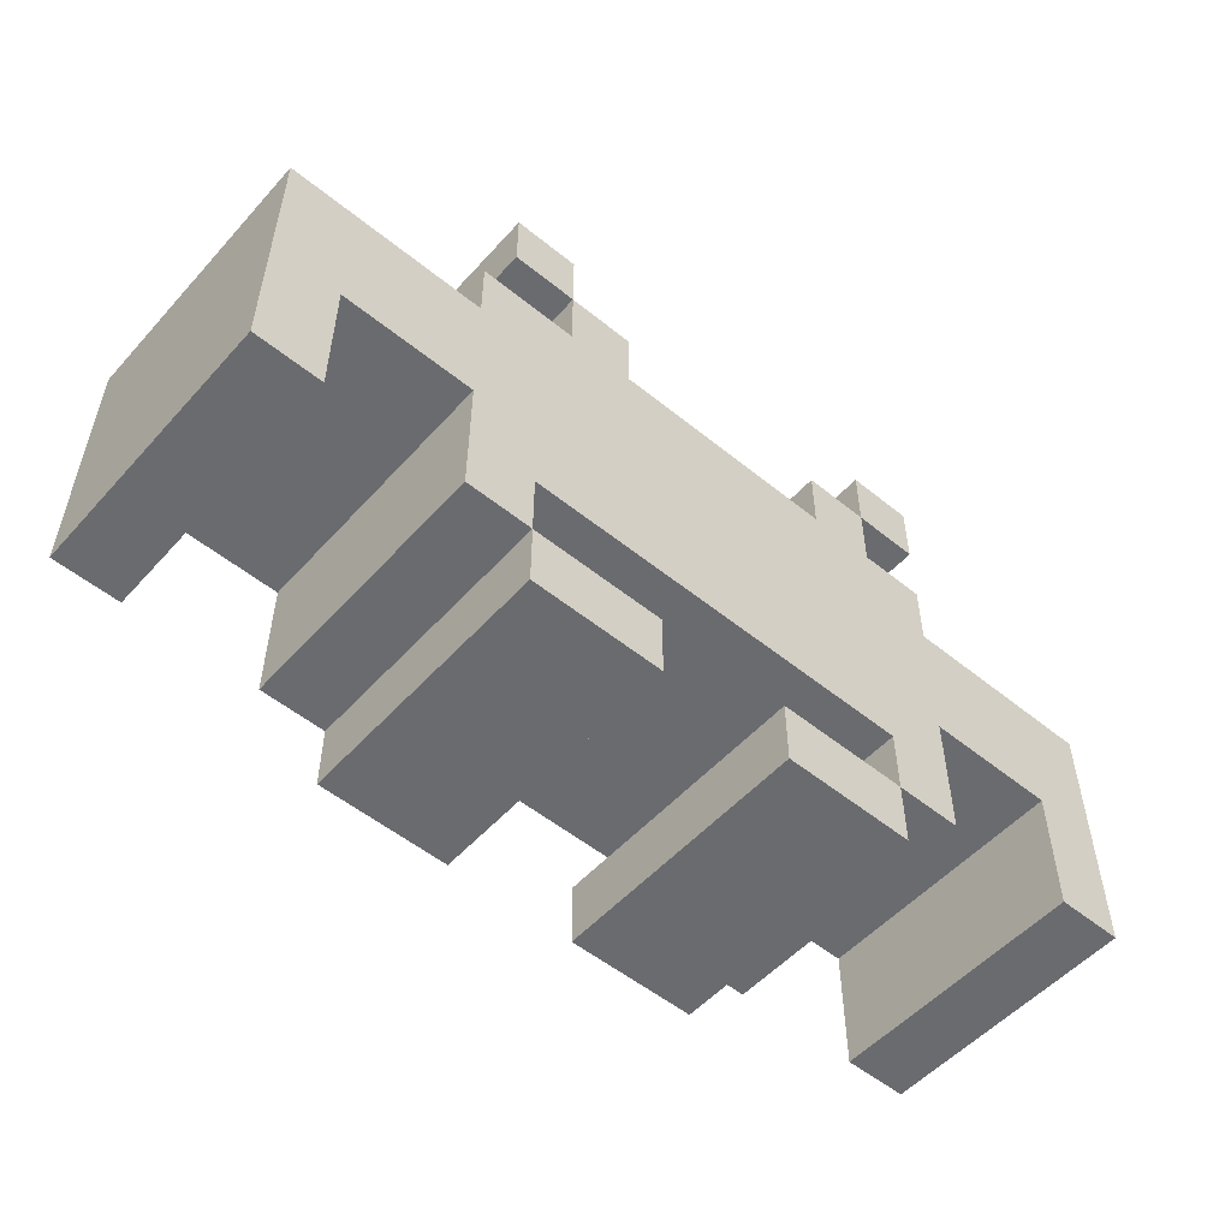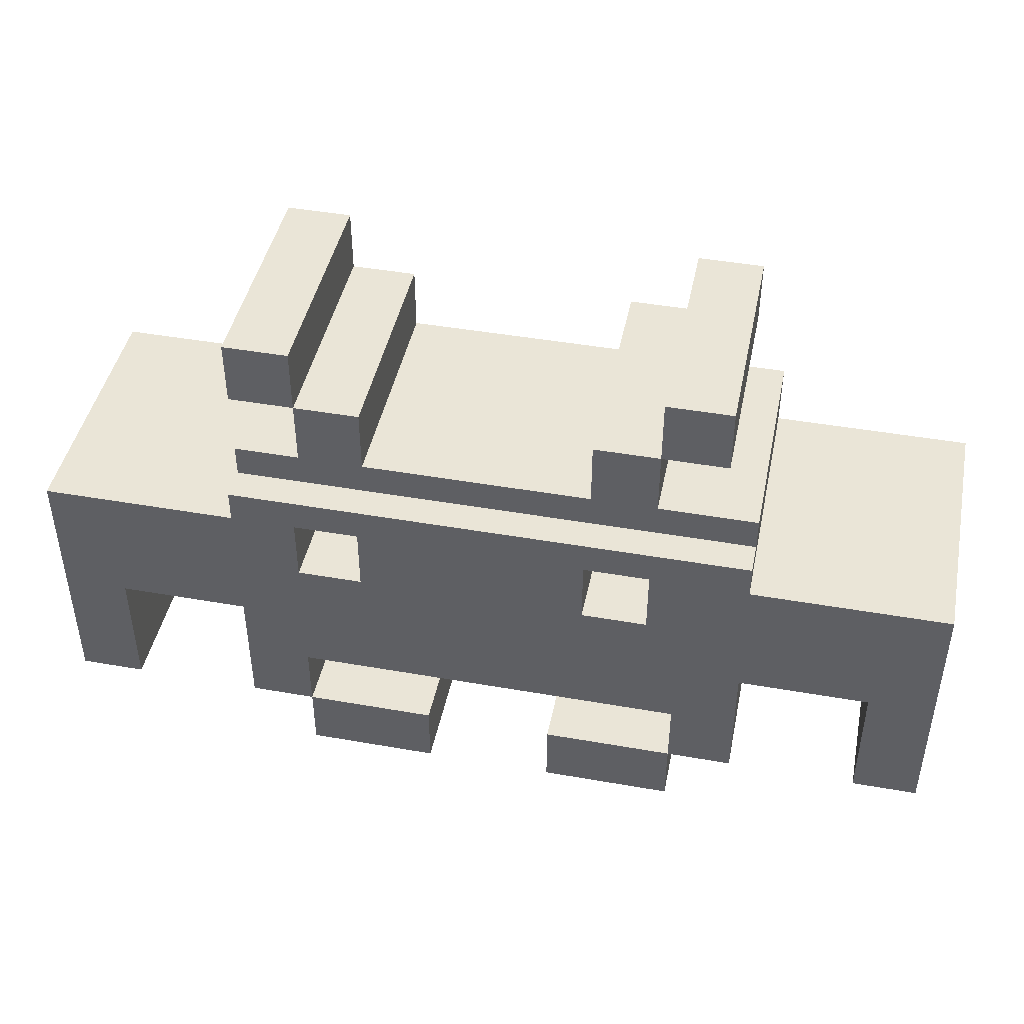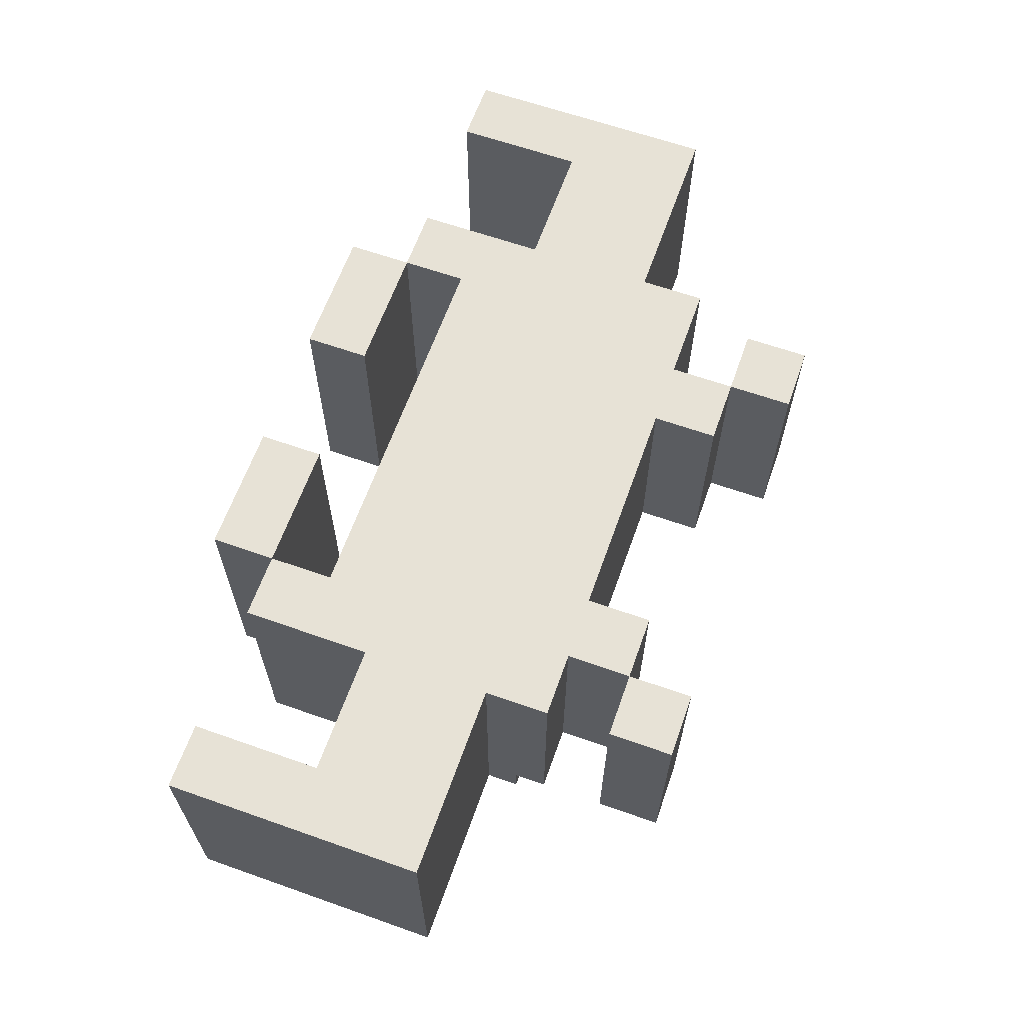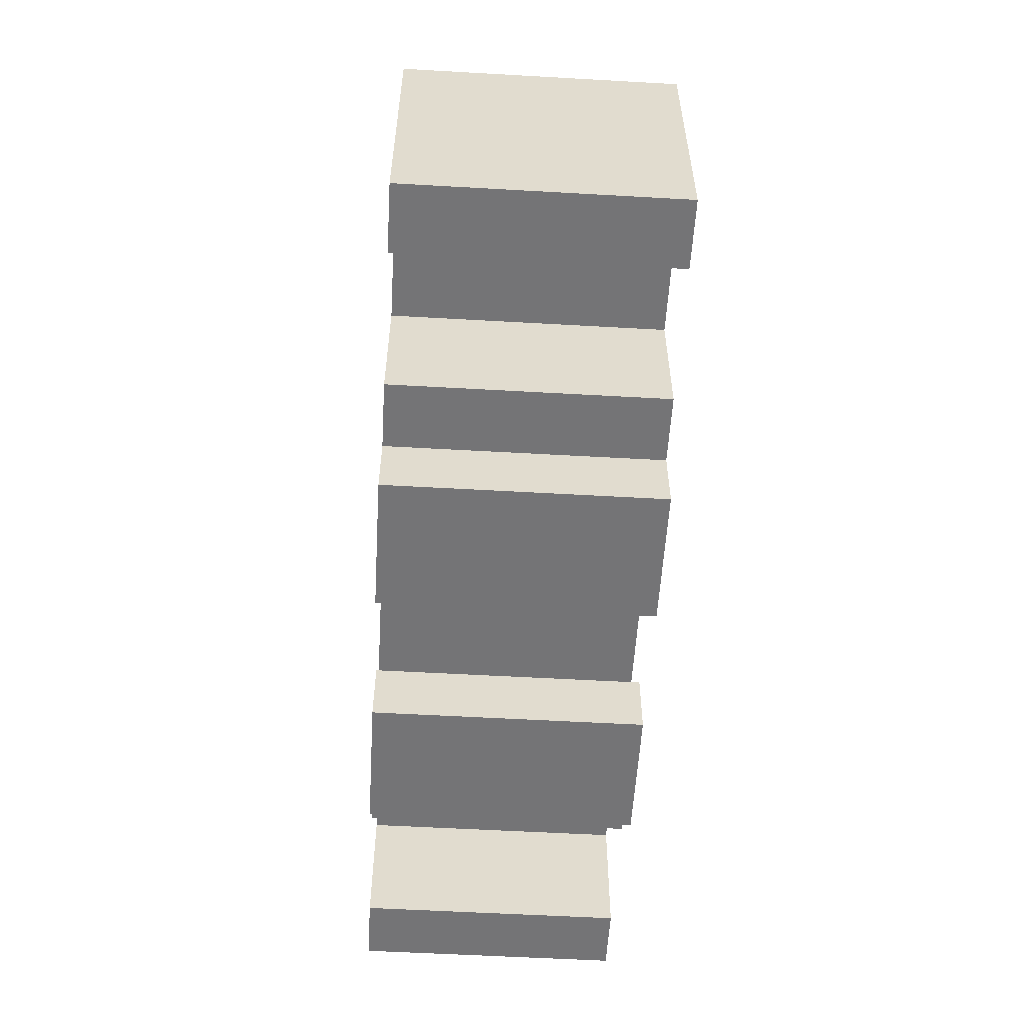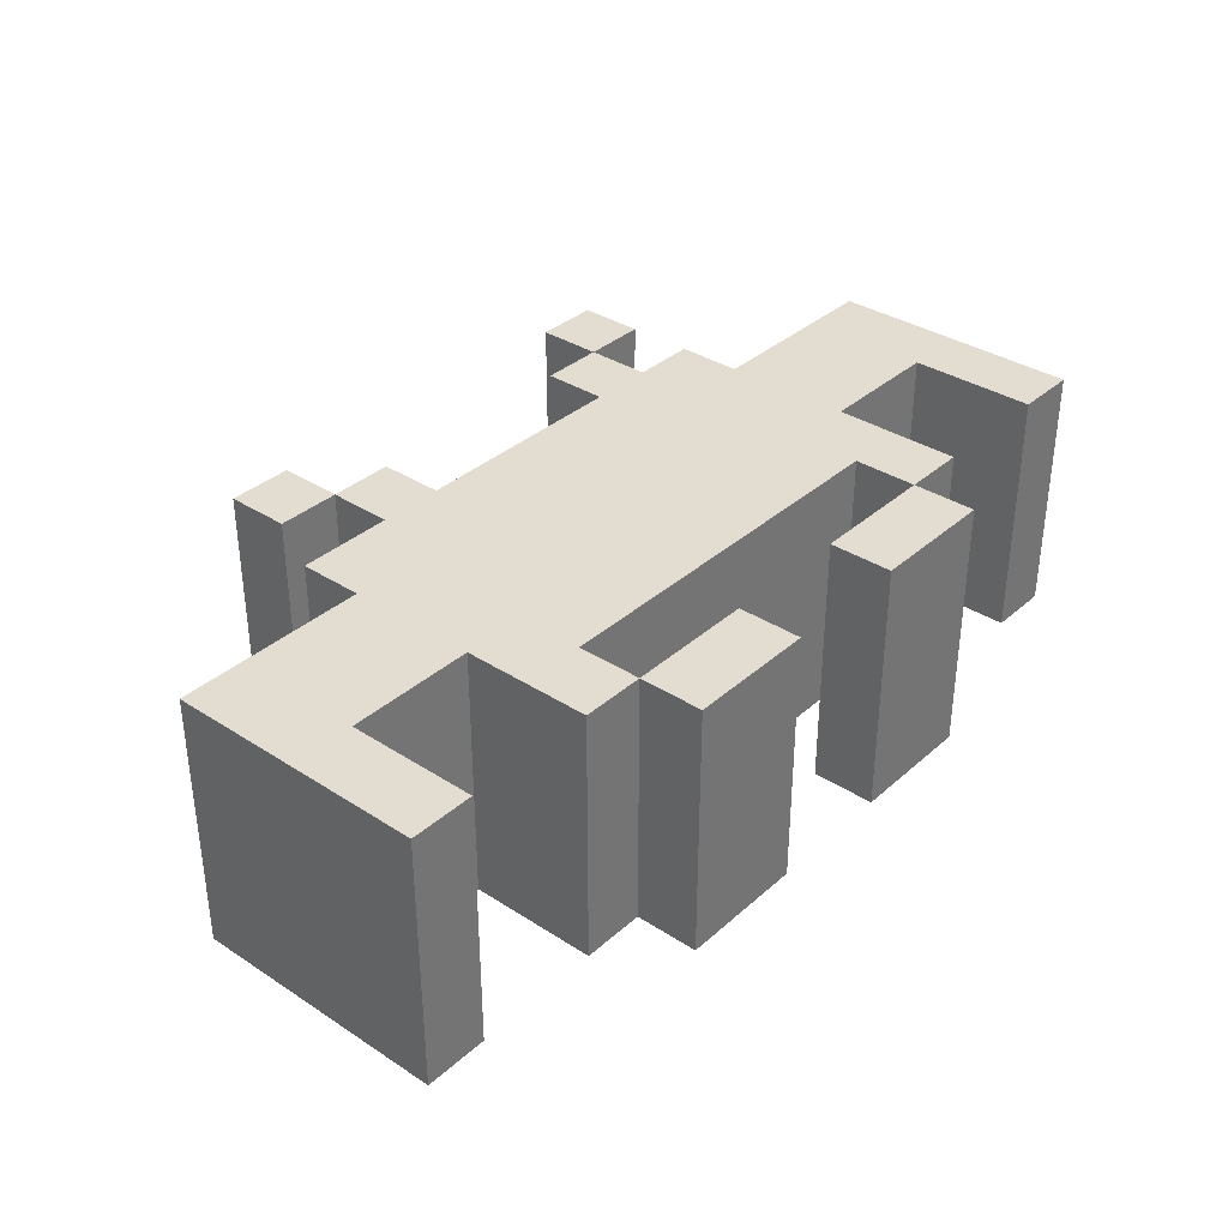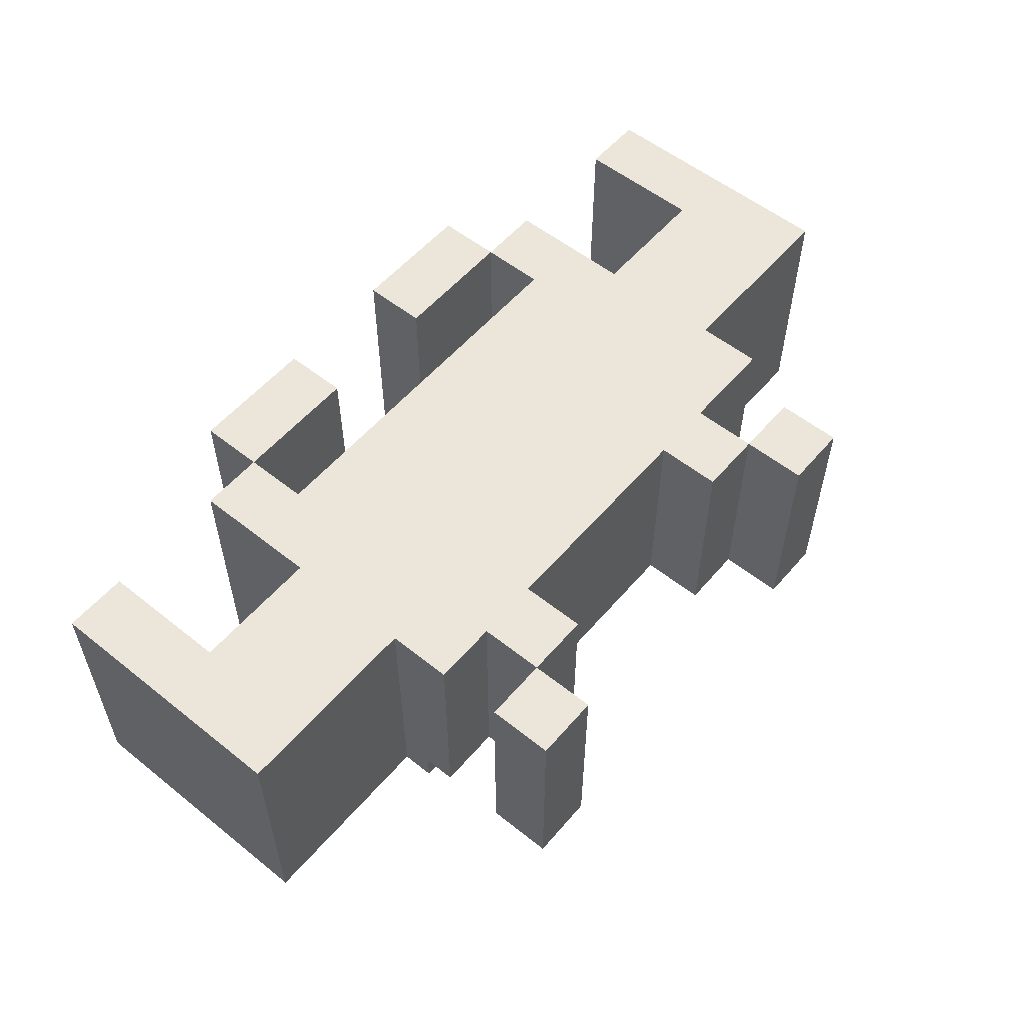
<metadata>
{"format":"obj","ext":"obj","renderer":"f3d","projection":"perspective","resolution":1024,"background":"white","views":[{"elev":-53.4,"azim":-40.9,"up":"+Y"},{"elev":44.4,"azim":-168.4,"up":"+Y"},{"elev":63.6,"azim":109.6,"up":"+Z"},{"elev":-56.3,"azim":86.6,"up":"+Y"},{"elev":35.1,"azim":-49.3,"up":"+Z"},{"elev":55.7,"azim":129.9,"up":"+Z"}]}
</metadata>
<code>
o
v 0.5 2.2 -1.6
v 0.5 2.2 -2.4
v 0.5 3 -1.6
v 0.5 3 -2.4
v 1.1 2.2 -1.6
v 1.1 2.2 -2.4
v 1.1 2.6 -1.6
v 1.1 2.6 -2.4
v 1.1 3 -1.6
v 1.1 3 -2.4
v 1.1 3.1 -2.3
v 1.1 3.1 -2.4
v 1.1 3.2 -1.6
v 1.1 3.2 -2.3
v 1.2 3.4 -1.6
v 1.2 3.4 -2.3
v 1.2 3.6 -1.6
v 1.2 3.6 -2.3
v 1.3 2 -1.6
v 1.3 2 -2.4
v 1.3 2.2 -1.6
v 1.3 2.2 -2.4
v 1.4 3.2 -1.6
v 1.4 3.2 -2.3
v 1.4 3.4 -1.6
v 1.4 3.4 -2.3
v 1.6 2.8 -1.7
v 1.6 2.8 -2.4
v 1.6 3 -1.7
v 1.6 3 -2.4
v 2.1 2 -1.6
v 2.1 2 -2.4
v 2.1 2.2 -1.6
v 2.1 2.2 -2.4
v 2.3 3.2 -1.6
v 2.3 3.2 -2.3
v 2.3 3.4 -1.6
v 2.3 3.4 -2.3
v 2.5 2.2 -1.6
v 2.5 2.2 -2.4
v 2.5 2.4 -1.6
v 2.5 2.4 -2.4
v 2.5 2.8 -1.7
v 2.5 2.8 -2.4
v 2.5 3 -1.7
v 2.5 3 -2.4
v 2.5 3.4 -1.6
v 2.5 3.4 -2.3
v 2.5 3.6 -1.6
v 2.5 3.6 -2.3
v 3.1 2.2 -1.6
v 3.1 2.2 -2.4
v 3.1 2.6 -1.6
v 3.1 2.6 -2.4
v 0.7 2.2 -1.6
v 0.7 2.2 -2.4
v 0.7 2.6 -1.6
v 0.7 2.6 -2.4
v 1.3 2.2 -1.6
v 1.3 2.2 -2.4
v 1.3 2.4 -1.6
v 1.3 2.4 -2.4
v 1.4 2.8 -1.7
v 1.4 2.8 -2.4
v 1.4 3 -1.7
v 1.4 3 -2.4
v 1.4 3.4 -1.6
v 1.4 3.4 -2.3
v 1.4 3.6 -1.6
v 1.4 3.6 -2.3
v 1.6 3.2 -1.6
v 1.6 3.2 -2.3
v 1.6 3.4 -1.6
v 1.6 3.4 -2.3
v 1.7 2 -1.6
v 1.7 2 -2.4
v 1.7 2.2 -1.6
v 1.7 2.2 -2.4
v 2.3 2.8 -1.7
v 2.3 2.8 -2.4
v 2.3 3 -1.7
v 2.3 3 -2.4
v 2.5 2 -1.6
v 2.5 2 -2.4
v 2.5 2.2 -1.6
v 2.5 2.2 -2.4
v 2.5 3.2 -1.6
v 2.5 3.2 -2.3
v 2.5 3.4 -1.6
v 2.5 3.4 -2.3
v 2.7 2.2 -1.6
v 2.7 2.2 -2.4
v 2.7 2.6 -1.6
v 2.7 2.6 -2.4
v 2.7 3 -1.6
v 2.7 3 -2.4
v 2.7 3.1 -2.3
v 2.7 3.1 -2.4
v 2.7 3.2 -1.6
v 2.7 3.2 -2.3
v 2.7 3.4 -1.6
v 2.7 3.4 -2.3
v 2.7 3.6 -1.6
v 2.7 3.6 -2.3
v 3.3 2.2 -1.6
v 3.3 2.2 -2.4
v 3.3 3 -1.6
v 3.3 3 -2.4
v 0.5 2.2 -1.6
v 0.5 3 -1.6
v 0.7 2.2 -1.6
v 0.7 2.6 -1.6
v 1.1 2.2 -1.6
v 1.1 2.6 -1.6
v 1.1 3 -1.6
v 1.1 3.2 -1.6
v 1.2 3.4 -1.6
v 1.2 3.6 -1.6
v 1.3 2 -1.6
v 1.3 2.2 -1.6
v 1.3 2.4 -1.6
v 1.4 2.8 -1.6
v 1.4 3 -1.6
v 1.4 3.2 -1.6
v 1.4 3.4 -1.6
v 1.4 3.6 -1.6
v 1.5 2.8 -1.6
v 1.5 3 -1.6
v 1.6 2.8 -1.6
v 1.6 3 -1.6
v 1.6 3.2 -1.6
v 1.6 3.4 -1.6
v 1.7 2 -1.6
v 1.7 2.2 -1.6
v 2.1 2 -1.6
v 2.1 2.2 -1.6
v 2.3 2.8 -1.6
v 2.3 3 -1.6
v 2.3 3.2 -1.6
v 2.3 3.4 -1.6
v 2.4 2.8 -1.6
v 2.4 3 -1.6
v 2.5 2 -1.6
v 2.5 2.2 -1.6
v 2.5 2.4 -1.6
v 2.5 2.8 -1.6
v 2.5 3 -1.6
v 2.5 3.2 -1.6
v 2.5 3.4 -1.6
v 2.5 3.6 -1.6
v 2.7 2.2 -1.6
v 2.7 2.6 -1.6
v 2.7 3 -1.6
v 2.7 3.2 -1.6
v 2.7 3.4 -1.6
v 2.7 3.6 -1.6
v 3.1 2.2 -1.6
v 3.1 2.6 -1.6
v 3.3 2.2 -1.6
v 3.3 3 -1.6
v 1.4 2.8 -1.7
v 1.4 3 -1.7
v 1.5 2.8 -1.7
v 1.5 3 -1.7
v 1.6 2.8 -1.7
v 1.6 3 -1.7
v 2.3 2.8 -1.7
v 2.3 3 -1.7
v 2.4 2.8 -1.7
v 2.4 3 -1.7
v 2.5 2.8 -1.7
v 2.5 3 -1.7
v 1.1 3.1 -2.3
v 1.1 3.2 -2.3
v 1.2 3.4 -2.3
v 1.2 3.6 -2.3
v 1.4 3.2 -2.3
v 1.4 3.4 -2.3
v 1.4 3.6 -2.3
v 1.6 3.2 -2.3
v 1.6 3.4 -2.3
v 2.3 3.2 -2.3
v 2.3 3.4 -2.3
v 2.5 3.2 -2.3
v 2.5 3.4 -2.3
v 2.5 3.6 -2.3
v 2.7 3.1 -2.3
v 2.7 3.2 -2.3
v 2.7 3.4 -2.3
v 2.7 3.6 -2.3
v 0.5 2.2 -2.4
v 0.5 3 -2.4
v 0.7 2.2 -2.4
v 0.7 2.6 -2.4
v 1.1 2.2 -2.4
v 1.1 2.6 -2.4
v 1.1 3 -2.4
v 1.1 3.1 -2.4
v 1.3 2 -2.4
v 1.3 2.2 -2.4
v 1.3 2.4 -2.4
v 1.4 2.8 -2.4
v 1.4 3 -2.4
v 1.6 2.8 -2.4
v 1.6 3 -2.4
v 1.7 2 -2.4
v 1.7 2.2 -2.4
v 2.1 2 -2.4
v 2.1 2.2 -2.4
v 2.3 2.8 -2.4
v 2.3 3 -2.4
v 2.5 2 -2.4
v 2.5 2.2 -2.4
v 2.5 2.4 -2.4
v 2.5 2.8 -2.4
v 2.5 3 -2.4
v 2.7 2.2 -2.4
v 2.7 2.6 -2.4
v 2.7 3 -2.4
v 2.7 3.1 -2.4
v 3.1 2.2 -2.4
v 3.1 2.6 -2.4
v 3.3 2.2 -2.4
v 3.3 3 -2.4
v 1.3 2 -1.6
v 1.7 2 -1.6
v 2.1 2 -1.6
v 2.5 2 -1.6
v 1.3 2 -2.4
v 1.7 2 -2.4
v 2.1 2 -2.4
v 2.5 2 -2.4
v 0.5 2.2 -1.6
v 0.7 2.2 -1.6
v 1.1 2.2 -1.6
v 1.3 2.2 -1.6
v 2.5 2.2 -1.6
v 2.7 2.2 -1.6
v 3.1 2.2 -1.6
v 3.3 2.2 -1.6
v 0.5 2.2 -2.4
v 0.7 2.2 -2.4
v 1.1 2.2 -2.4
v 1.3 2.2 -2.4
v 2.5 2.2 -2.4
v 2.7 2.2 -2.4
v 3.1 2.2 -2.4
v 3.3 2.2 -2.4
v 1.3 2.4 -1.6
v 2.5 2.4 -1.6
v 1.3 2.4 -2.4
v 2.5 2.4 -2.4
v 0.7 2.6 -1.6
v 1.1 2.6 -1.6
v 2.7 2.6 -1.6
v 3.1 2.6 -1.6
v 0.7 2.6 -2.4
v 1.1 2.6 -2.4
v 2.7 2.6 -2.4
v 3.1 2.6 -2.4
v 1.4 3 -1.7
v 1.5 3 -1.7
v 1.6 3 -1.7
v 2.3 3 -1.7
v 2.4 3 -1.7
v 2.5 3 -1.7
v 1.4 3 -2.4
v 1.6 3 -2.4
v 2.3 3 -2.4
v 2.5 3 -2.4
v 1.2 3.4 -1.6
v 1.4 3.4 -1.6
v 2.5 3.4 -1.6
v 2.7 3.4 -1.6
v 1.2 3.4 -2.3
v 1.4 3.4 -2.3
v 2.5 3.4 -2.3
v 2.7 3.4 -2.3
v 1.3 2.2 -1.6
v 1.7 2.2 -1.6
v 2.1 2.2 -1.6
v 2.5 2.2 -1.6
v 1.3 2.2 -2.4
v 1.7 2.2 -2.4
v 2.1 2.2 -2.4
v 2.5 2.2 -2.4
v 1.4 2.8 -1.7
v 1.5 2.8 -1.7
v 1.6 2.8 -1.7
v 2.3 2.8 -1.7
v 2.4 2.8 -1.7
v 2.5 2.8 -1.7
v 1.4 2.8 -2.4
v 1.6 2.8 -2.4
v 2.3 2.8 -2.4
v 2.5 2.8 -2.4
v 0.5 3 -1.6
v 1.1 3 -1.6
v 2.7 3 -1.6
v 3.3 3 -1.6
v 0.5 3 -2.4
v 1.1 3 -2.4
v 2.7 3 -2.4
v 3.3 3 -2.4
v 1.1 3.1 -2.3
v 2.7 3.1 -2.3
v 1.1 3.1 -2.4
v 2.7 3.1 -2.4
v 1.1 3.2 -1.6
v 1.4 3.2 -1.6
v 1.6 3.2 -1.6
v 2.3 3.2 -1.6
v 2.5 3.2 -1.6
v 2.7 3.2 -1.6
v 1.1 3.2 -2.3
v 1.4 3.2 -2.3
v 1.6 3.2 -2.3
v 2.3 3.2 -2.3
v 2.5 3.2 -2.3
v 2.7 3.2 -2.3
v 1.4 3.4 -1.6
v 1.6 3.4 -1.6
v 2.3 3.4 -1.6
v 2.5 3.4 -1.6
v 1.4 3.4 -2.3
v 1.6 3.4 -2.3
v 2.3 3.4 -2.3
v 2.5 3.4 -2.3
v 1.2 3.6 -1.6
v 1.4 3.6 -1.6
v 2.5 3.6 -1.6
v 2.7 3.6 -1.6
v 1.2 3.6 -2.3
v 1.4 3.6 -2.3
v 2.5 3.6 -2.3
v 2.7 3.6 -2.3
f 3 2 1
f 4 2 3
f 7 6 5
f 8 6 7
f 11 10 9
f 12 10 11
f 13 11 9
f 14 11 13
f 17 16 15
f 18 16 17
f 21 20 19
f 22 20 21
f 25 24 23
f 26 24 25
f 29 28 27
f 30 28 29
f 33 32 31
f 34 32 33
f 37 36 35
f 38 36 37
f 41 40 39
f 42 40 41
f 45 44 43
f 46 44 45
f 49 48 47
f 50 48 49
f 53 52 51
f 54 52 53
f 55 56 57
f 57 56 58
f 59 60 61
f 61 60 62
f 63 64 65
f 65 64 66
f 67 68 69
f 69 68 70
f 71 72 73
f 73 72 74
f 75 76 77
f 77 76 78
f 79 80 81
f 81 80 82
f 83 84 85
f 85 84 86
f 87 88 89
f 89 88 90
f 91 92 93
f 93 92 94
f 95 96 97
f 97 96 98
f 95 97 99
f 99 97 100
f 101 102 103
f 103 102 104
f 105 106 107
f 107 106 108
f 111 110 109
f 112 110 111
f 114 110 112
f 115 110 114
f 120 114 113
f 120 115 114
f 120 116 115
f 121 116 120
f 122 116 121
f 123 116 122
f 124 116 123
f 125 118 117
f 126 118 125
f 127 122 121
f 127 123 122
f 128 124 123
f 128 123 127
f 128 125 124
f 129 127 121
f 129 128 127
f 130 125 128
f 130 128 129
f 131 125 130
f 132 125 131
f 133 120 119
f 134 120 133
f 137 129 121
f 137 130 129
f 137 131 130
f 138 131 137
f 139 131 138
f 141 137 121
f 141 138 137
f 142 140 139
f 142 138 141
f 142 139 138
f 143 136 135
f 144 136 143
f 145 141 121
f 146 142 141
f 146 141 145
f 147 140 142
f 147 142 146
f 148 140 147
f 149 140 148
f 151 146 145
f 151 148 147
f 151 147 146
f 151 145 144
f 152 148 151
f 153 148 152
f 154 148 153
f 155 150 149
f 156 150 155
f 158 153 152
f 159 158 157
f 160 153 158
f 160 158 159
f 161 162 163
f 163 162 164
f 163 164 165
f 165 164 166
f 167 168 169
f 169 168 170
f 169 170 171
f 171 170 172
f 173 174 177
f 175 176 178
f 178 176 179
f 173 177 180
f 177 178 180
f 180 178 181
f 173 180 182
f 173 182 184
f 182 183 184
f 184 183 185
f 173 184 187
f 187 184 188
f 185 186 189
f 189 186 190
f 191 192 193
f 193 192 194
f 194 192 196
f 196 192 197
f 195 196 200
f 197 198 200
f 196 197 200
f 200 198 201
f 201 198 202
f 202 198 203
f 201 202 204
f 203 198 205
f 199 200 206
f 206 200 207
f 204 205 210
f 201 204 210
f 205 198 211
f 210 205 211
f 208 209 212
f 212 209 213
f 201 210 214
f 214 210 215
f 211 198 216
f 214 215 217
f 215 216 217
f 213 214 217
f 217 216 218
f 216 198 219
f 218 216 219
f 219 198 220
f 218 219 222
f 221 222 223
f 222 219 224
f 223 222 224
f 229 226 225
f 230 226 229
f 231 228 227
f 232 228 231
f 241 234 233
f 242 234 241
f 243 236 235
f 244 236 243
f 245 238 237
f 246 238 245
f 247 240 239
f 248 240 247
f 251 250 249
f 252 250 251
f 257 254 253
f 258 254 257
f 259 256 255
f 260 256 259
f 267 262 261
f 267 263 262
f 268 263 267
f 269 266 265
f 269 265 264
f 270 266 269
f 275 272 271
f 276 272 275
f 277 274 273
f 278 274 277
f 279 280 283
f 283 280 284
f 281 282 285
f 285 282 286
f 287 288 293
f 288 289 293
f 293 289 294
f 291 292 295
f 290 291 295
f 295 292 296
f 297 298 301
f 301 298 302
f 299 300 303
f 303 300 304
f 305 306 307
f 307 306 308
f 309 310 315
f 315 310 316
f 311 312 317
f 317 312 318
f 313 314 319
f 319 314 320
f 321 322 325
f 325 322 326
f 323 324 327
f 327 324 328
f 329 330 333
f 333 330 334
f 331 332 335
f 335 332 336

</code>
